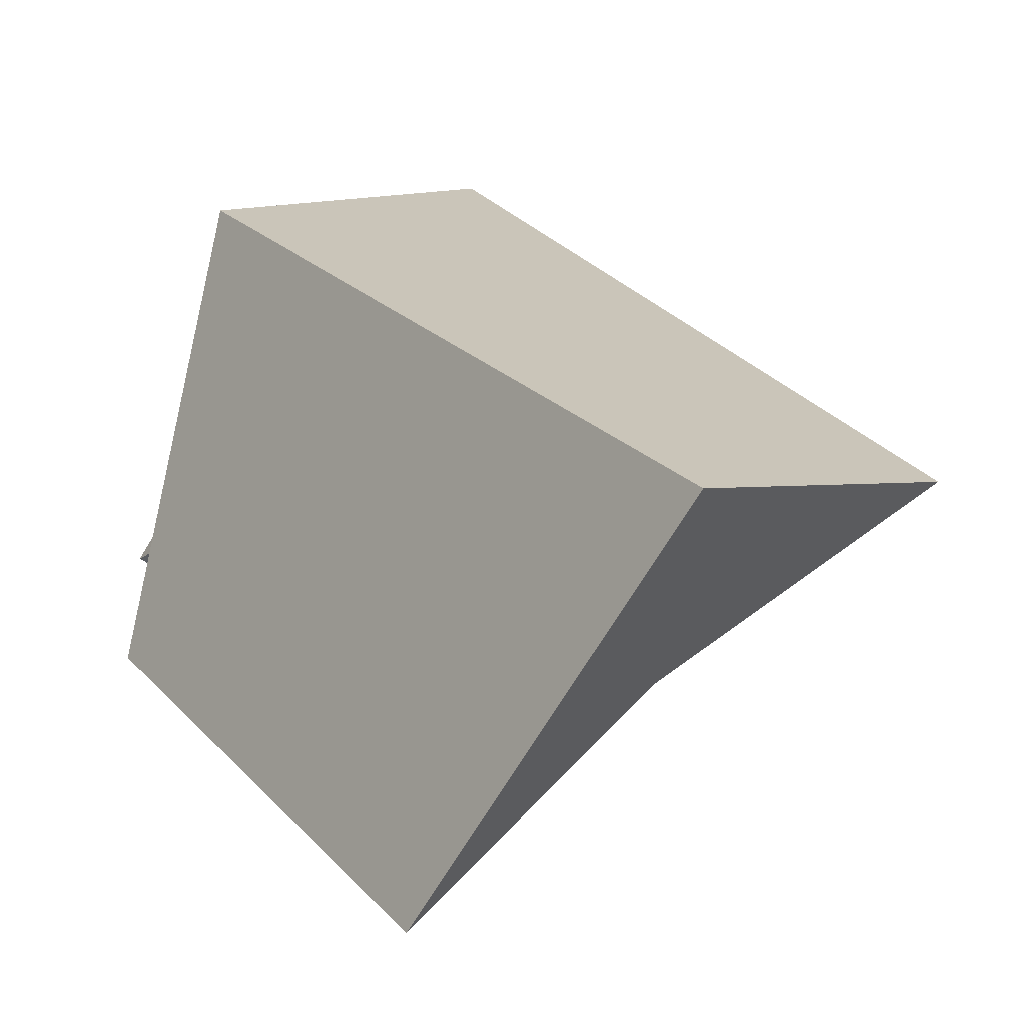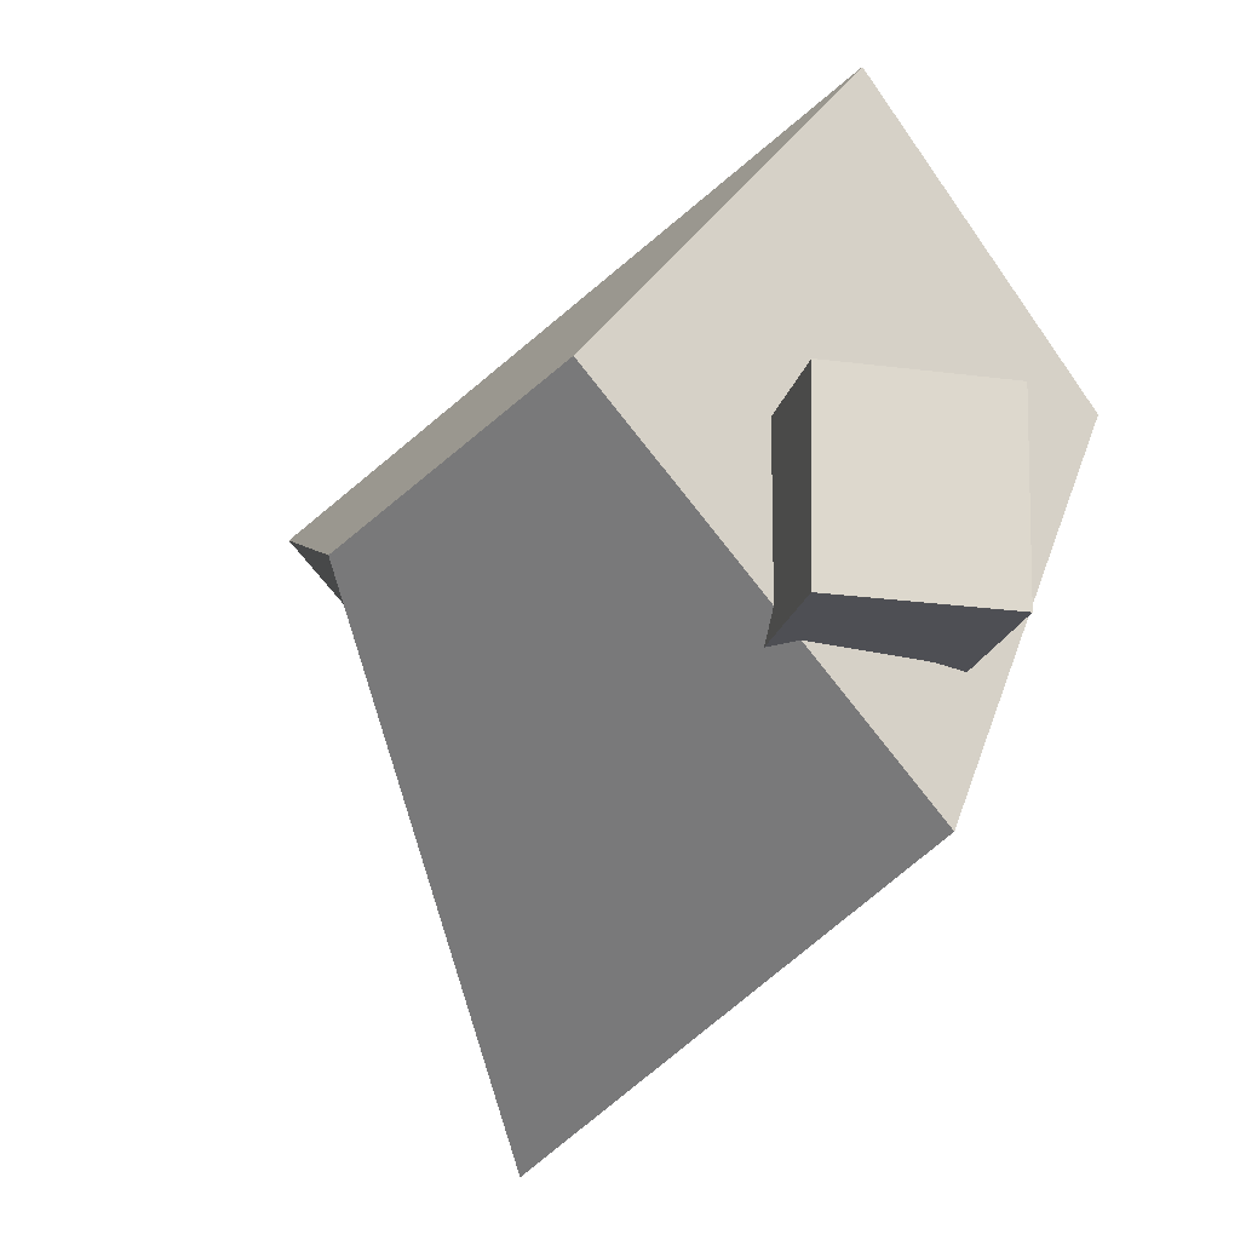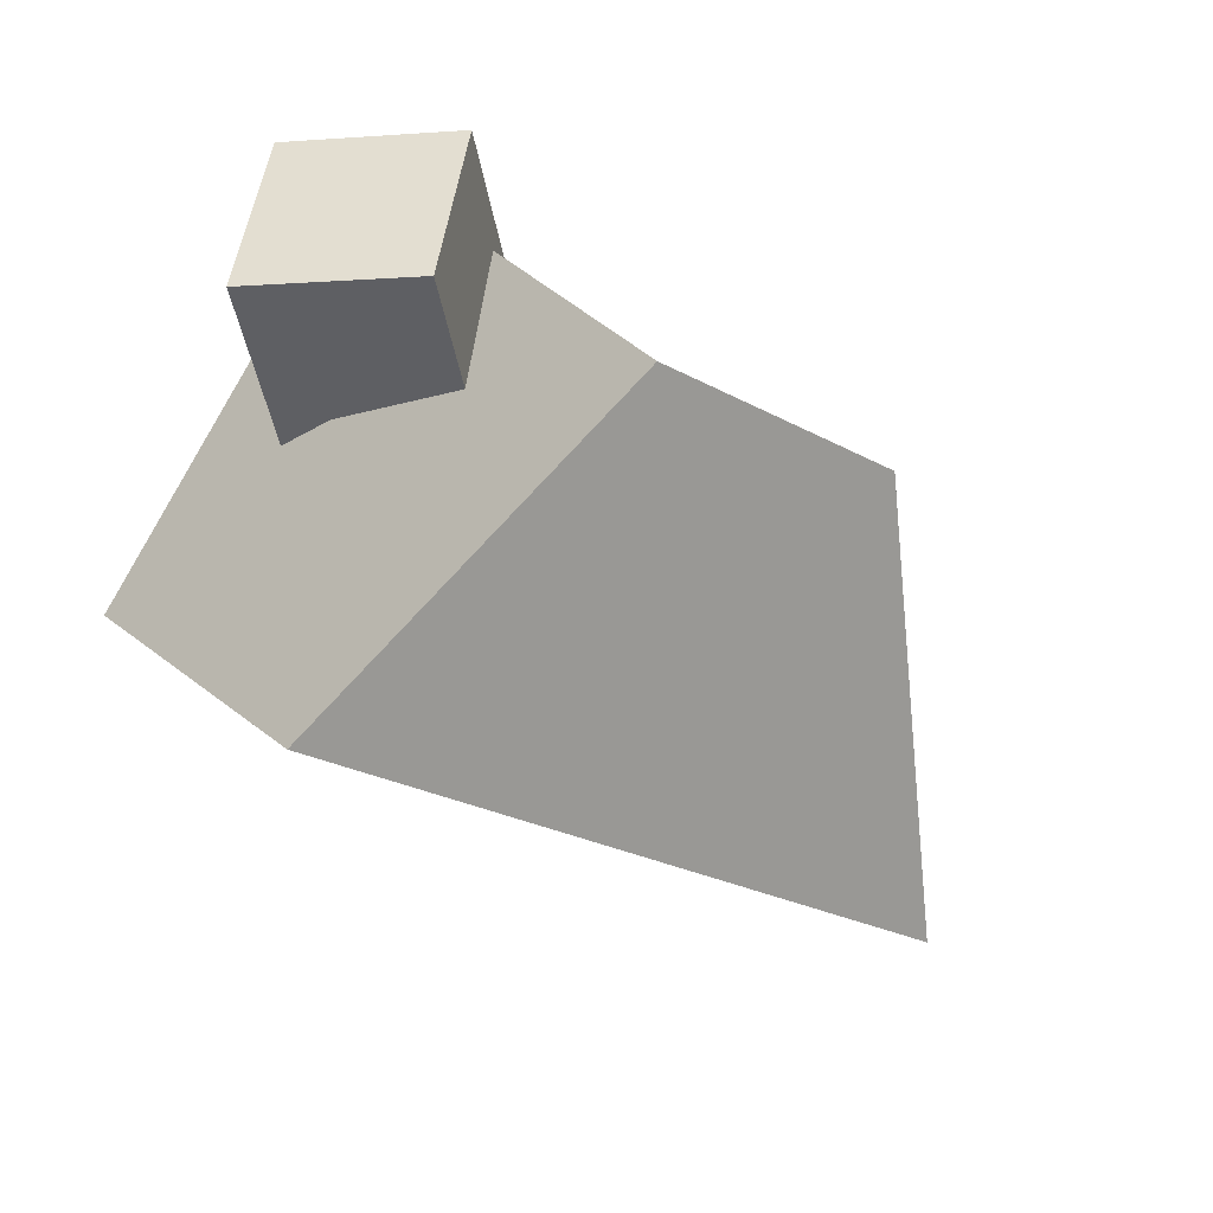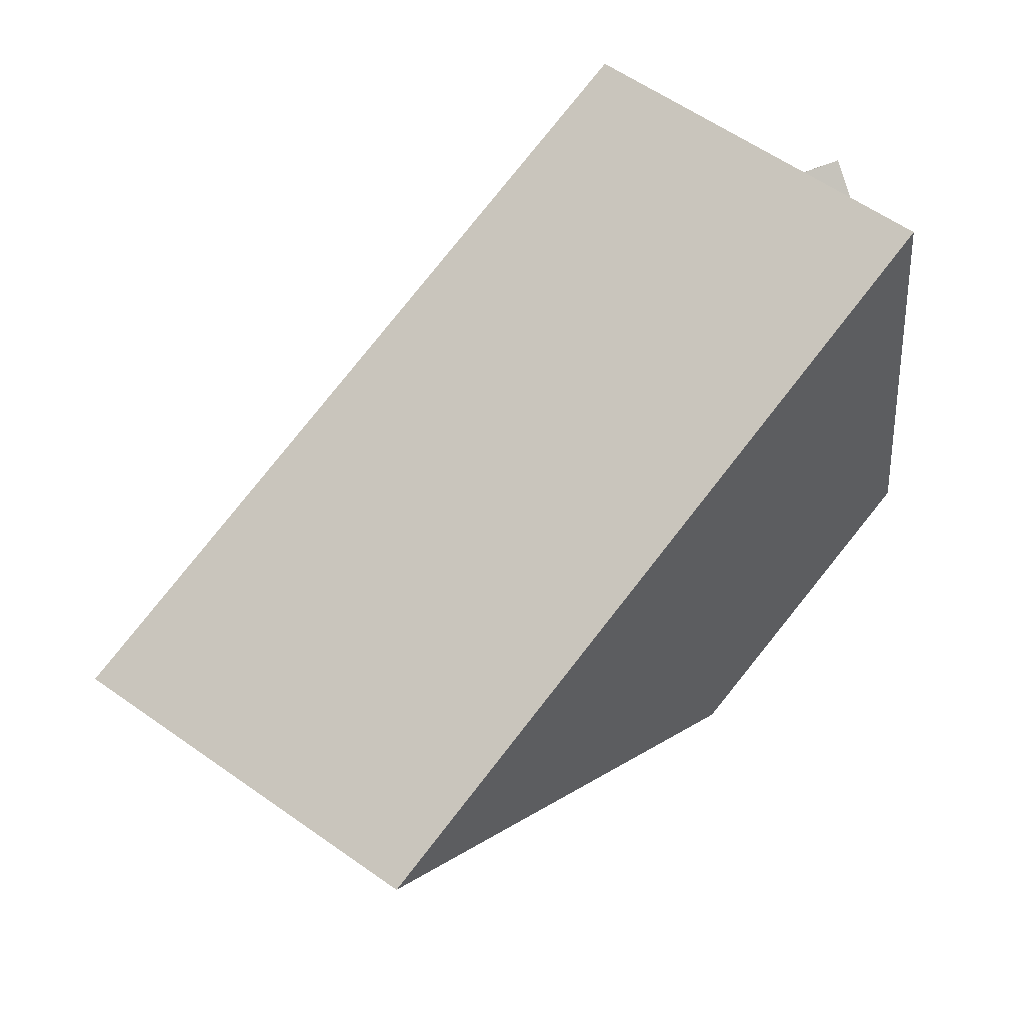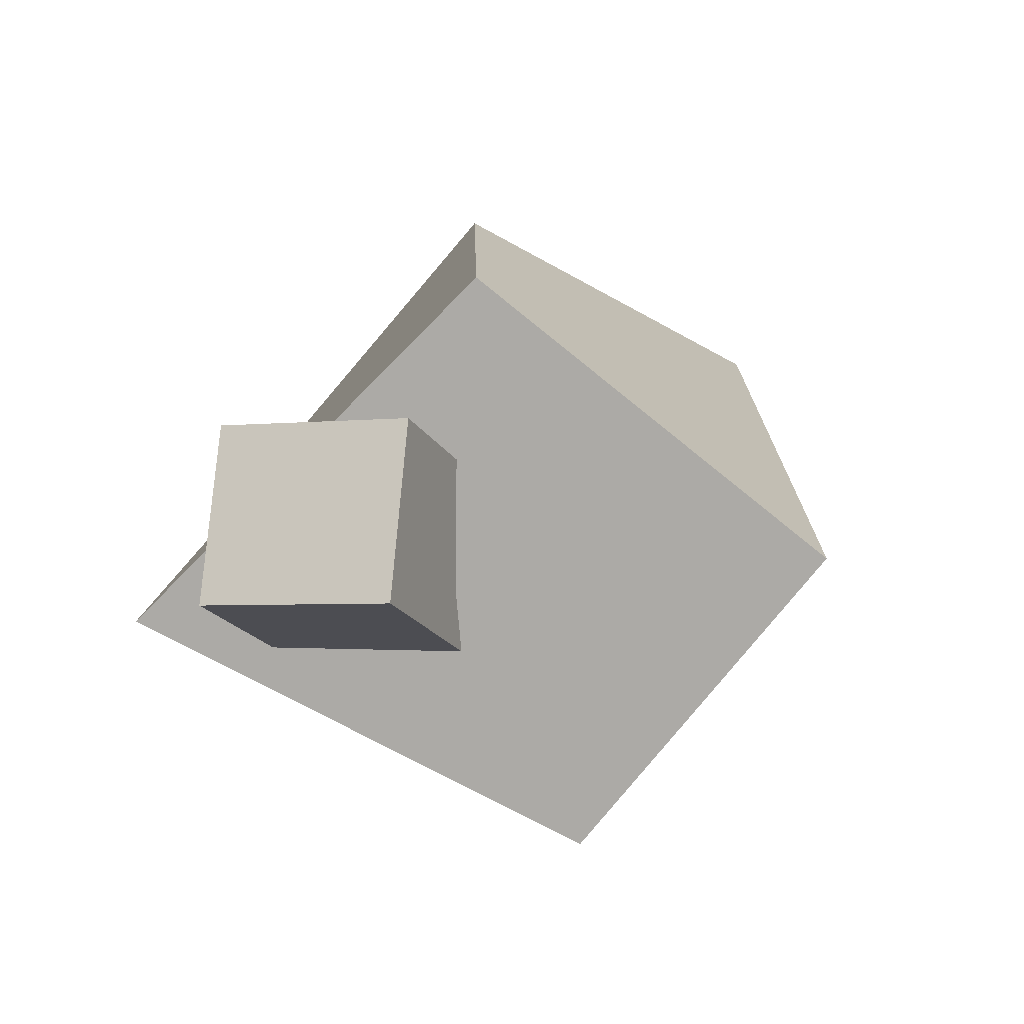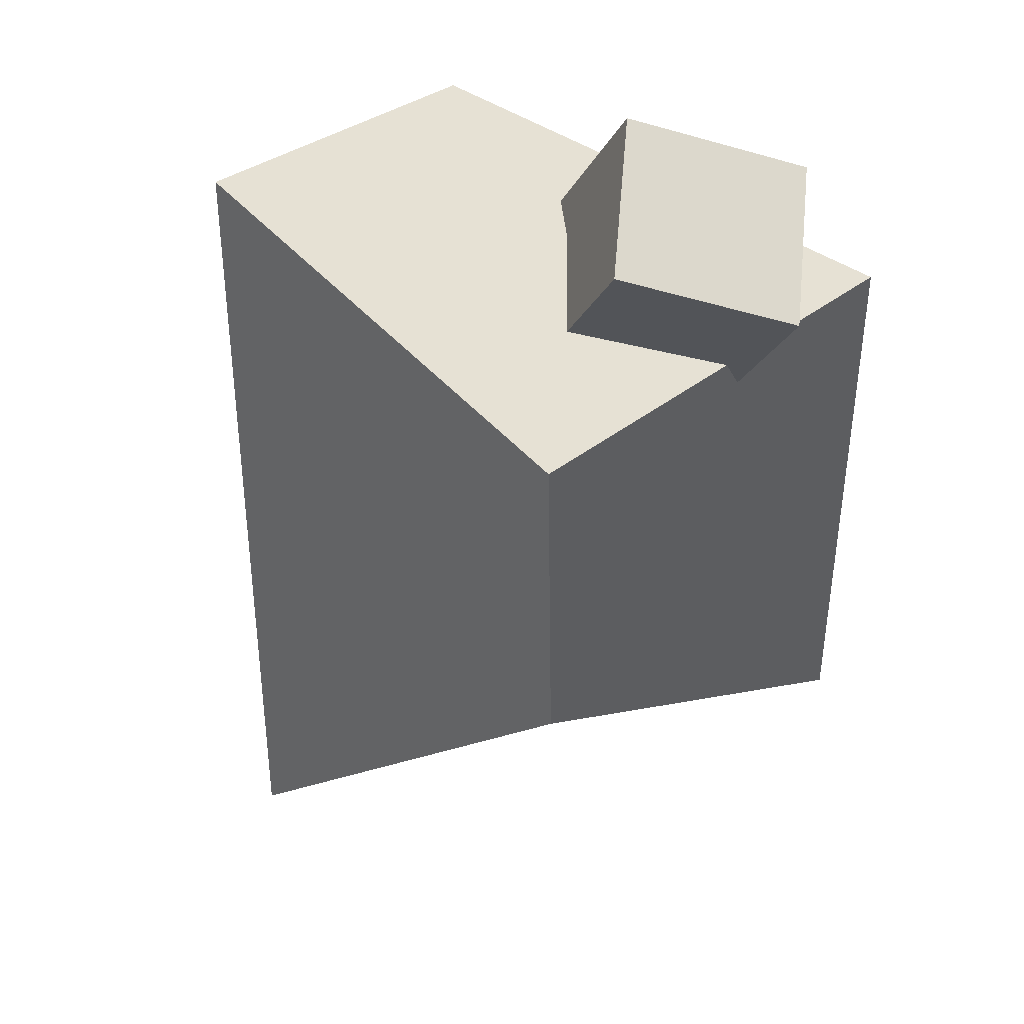
<metadata>
{"format":"obj","ext":"obj","renderer":"f3d","projection":"perspective","resolution":1024,"background":"white","views":[{"elev":-0.4,"azim":175.3,"up":"+Y"},{"elev":53.0,"azim":31.0,"up":"+Z"},{"elev":65.5,"azim":-142.5,"up":"+Z"},{"elev":60.1,"azim":-99.3,"up":"+Y"},{"elev":61.8,"azim":128.5,"up":"+Z"},{"elev":79.0,"azim":-51.2,"up":"+Z"}]}
</metadata>
<code>
g default
v 1.638 -1.752 -0.8183
v 1.011 1.266 -1.03
v -0.9563 -1.1 0.5881
v -0.7824 1.621 0.4411
v -1.969 -1.952 -0.7461
v -3.411 -0.5905 -3.022
v -0.1191 -3.159 -3.99
v -1.706 -0.6589 -4.664
g Parent
f 1 2 4 3
f 3 4 6 5
f 5 6 8 7
f 7 8 2 1
f 2 8 6 4
f 7 1 3 5
g default
v 0.7204 -1.687 0.4404
v 1.616 -1.089 0.215
v 0.1566 -0.6991 0.8229
v 1.052 -0.1009 0.5976
v -0.288 -0.4869 -0.3801
v 0.6072 0.1113 -0.6055
v 0.2758 -1.475 -0.7627
v 1.171 -0.8765 -0.988
g Child
f 9 10 12 11
f 11 12 14 13
f 13 14 16 15
f 15 16 10 9
f 10 16 14 12
f 15 9 11 13

</code>
